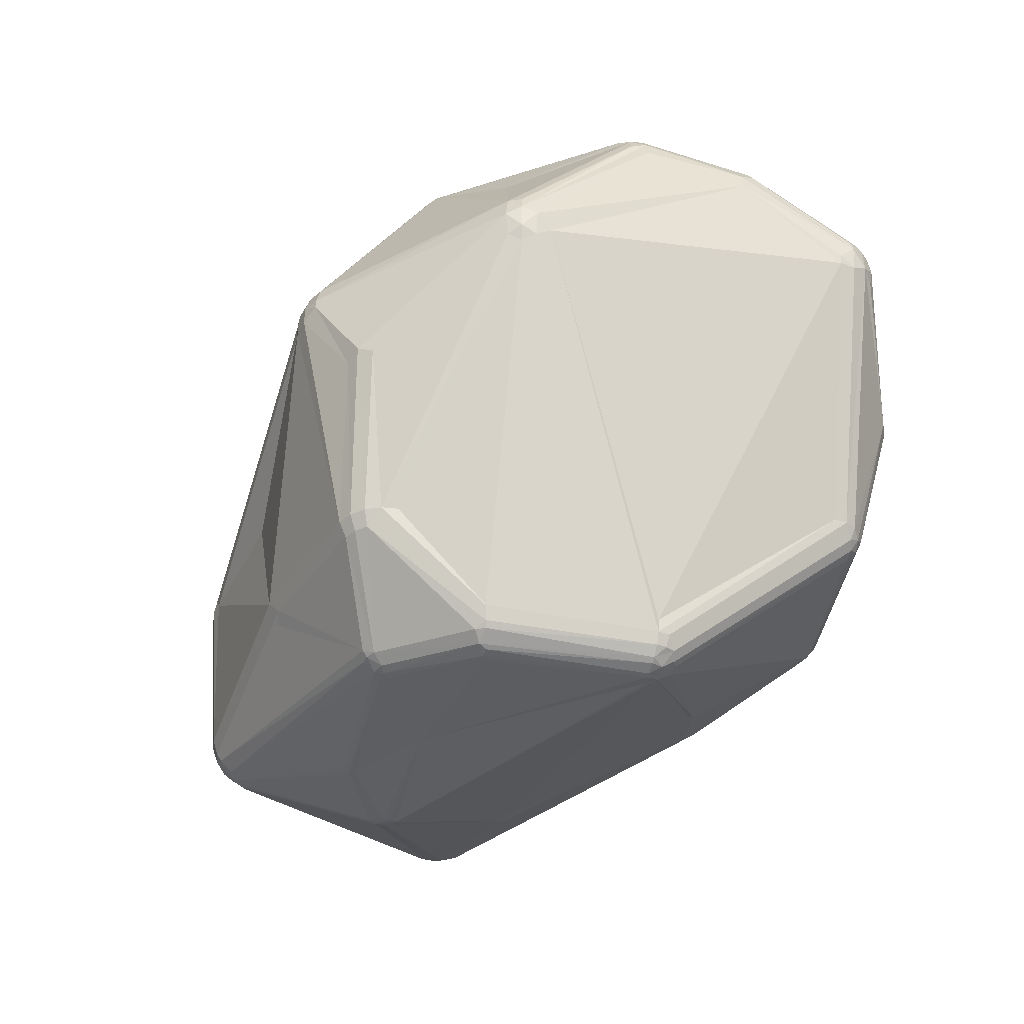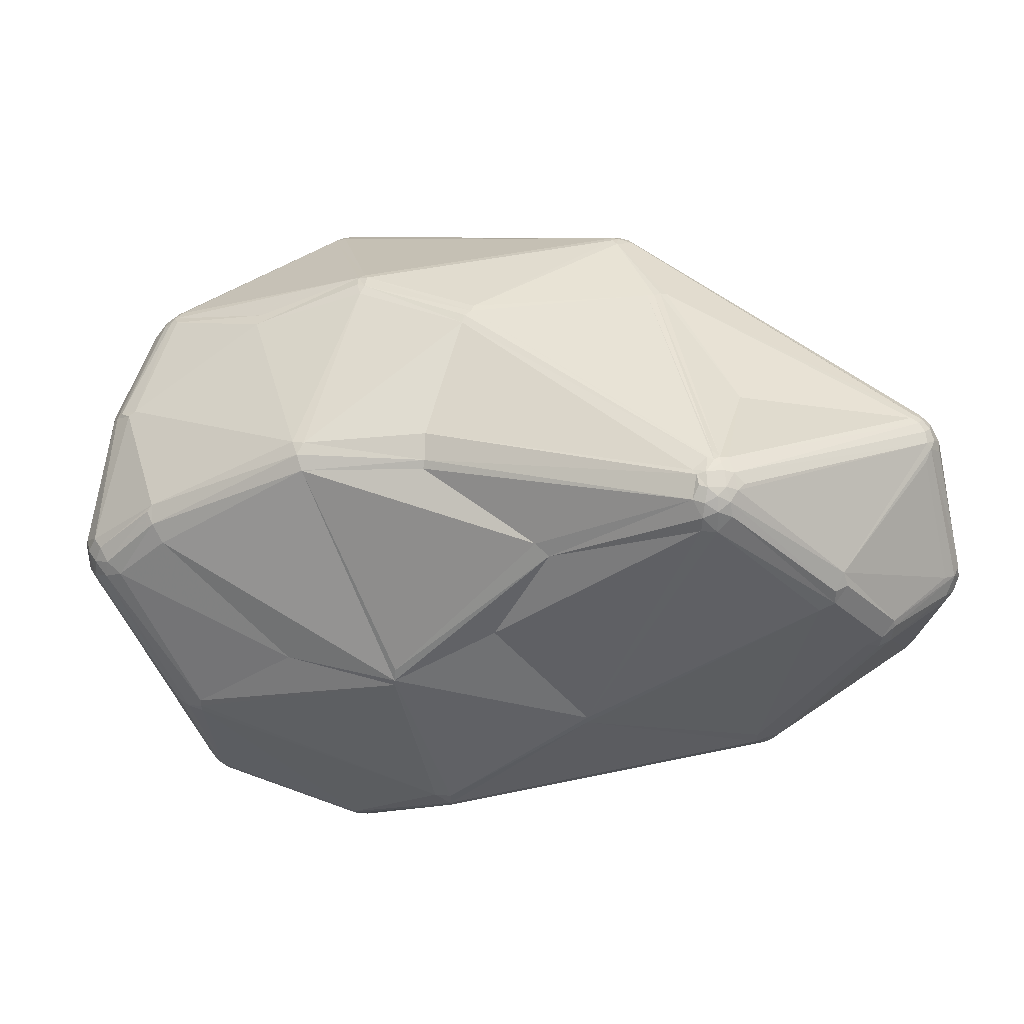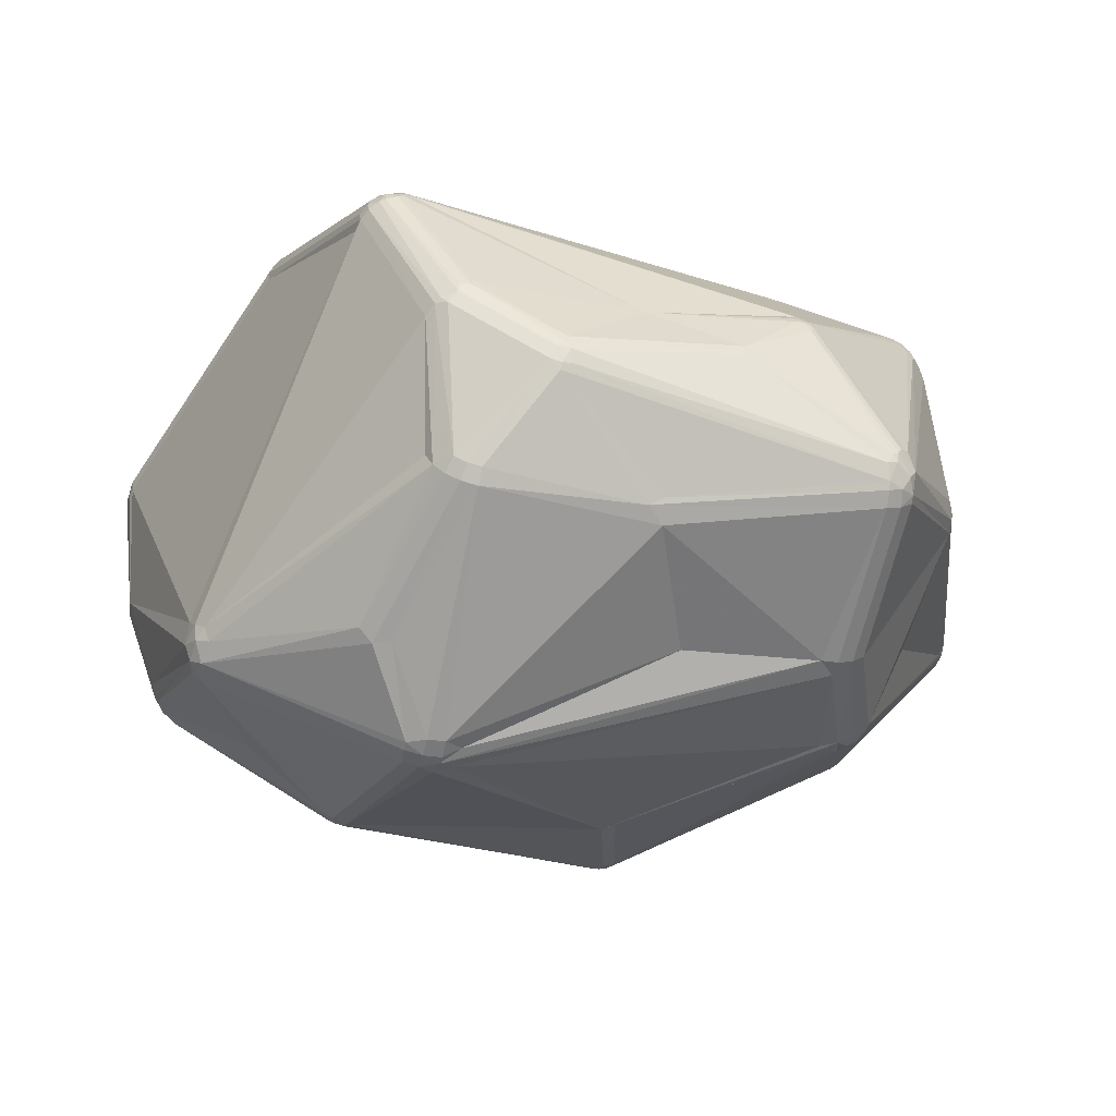
<metadata>
{"format":"obj","ext":"obj","renderer":"f3d","projection":"perspective","resolution":1024,"background":"white","views":[{"elev":-38.2,"azim":55.8,"up":"+Z"},{"elev":46.4,"azim":176.2,"up":"+Z"},{"elev":-59.4,"azim":166.5,"up":"+Y"}]}
</metadata>
<code>
v 94.3 114.8 142.3
v 94.3 114.8 144.5
v 94.55 112.6 143.4
v 94.88 112.8 141.2
v 95.51 132.6 151.2
v 95.62 110.7 142.3
v 95.83 134.6 151.2
v 94.88 112.8 145.6
v 96.13 134.5 153.2
v 97.01 136.2 153.2
v 97.19 126.6 134.4
v 96.82 136.4 150.2
v 97.73 128.5 133.4
v 98.19 137.9 151.2
v 97.82 126.6 132.5
v 98.38 137.6 149.2
v 98.61 137.3 154.2
v 99.03 125 168.3
v 99.33 123.1 168.3
v 99.33 126.9 168.3
v 98.92 130 132.5
v 100.2 123.4 170.1
v 100.2 131.3 132.5
v 100.5 121.6 169.3
v 100.2 126.6 170.1
v 101 128.1 170.1
v 100.6 125 170.9
v 101.6 123.8 171.6
v 101.6 126.2 171.6
v 101.5 122.3 170.9
v 101.8 129.7 169.3
v 101.5 127.7 170.9
v 102.3 125 172.1
v 102.8 123.3 172.1
v 103.3 124.4 172.5
v 106 95.21 110.8
v 107.2 145 154.7
v 106.3 93.3 110.8
v 106 93.2 112.8
v 107 145.2 153.7
v 107.3 91.09 131.1
v 107.2 145 150.7
v 107 95.21 109
v 109 96.48 155.7
v 108.8 146.2 152.7
v 108.9 145.9 150.7
v 109.7 129.8 123.4
v 110.8 146.4 151.7
v 109.5 96.84 156.7
v 111.3 113 99.98
v 111.8 79.26 138
v 112.3 115 98.91
v 111.7 79.2 136.8
v 112.4 79.68 140.2
v 112.6 117.2 99.98
v 115.3 145.9 165.9
v 113.5 77.62 138
v 113.9 78.2 140.2
v 113.7 113 97.14
v 113.8 116.3 97.95
v 113.9 114.5 97.14
v 114.2 118.8 99.98
v 114.7 79.32 142.1
v 114.8 146.6 164.1
v 114.8 113 96.48
v 115.1 117.6 97.95
v 115.6 76.83 139.1
v 115.9 77.84 141.2
v 116.7 118.4 97.95
v 115.5 115.1 96.48
v 116.4 147.8 162.1
v 116.5 147.5 164.1
v 118 74.62 98.89
v 116.1 113.8 96
v 118 76.94 96.8
v 117.5 72.6 122.5
v 117.8 74.46 100
v 117.8 76.93 140.2
v 117 115 96
v 117 117.5 97.14
v 119.5 72.82 100
v 119.4 78.81 95.14
v 119.2 70.94 122.5
v 118.9 75.24 96.8
v 119.9 73.4 97.81
v 120.5 143.4 129.3
v 120.6 77.76 94.53
v 118.4 148 161.1
v 121 142.7 127.6
v 121.2 75.24 95.14
v 121.3 69.88 122.5
v 121.4 70.23 124.8
v 121.1 76.81 94.53
v 122 144.4 130.2
v 122.3 143.4 127.6
v 122.4 74.62 95.14
v 123.6 69.51 122.5
v 121.5 71.76 100
v 121.7 72.45 97.81
v 121.9 73.04 96.8
v 121.8 76.06 94.53
v 123.8 144.5 129.3
v 123.8 144.8 131.1
v 127 124.8 178.2
v 130 129.9 110.3
v 130.1 144.3 180.8
v 131.2 145.6 180
v 129.1 143.3 180.8
v 130.4 142.3 182
v 130.9 146.5 178.2
v 132.8 93.41 87.55
v 130.9 140 182.4
v 131.6 144.2 181.5
v 132 140 182.6
v 131.6 142.2 182.4
v 132 141.2 182.6
v 132.8 138.6 182.4
v 132.8 140.6 182.7
v 132.8 145.2 180.8
v 132.8 146.4 179.2
v 132.8 147.1 176.2
v 134 142.2 182.4
v 133.6 140 182.6
v 133.3 94.68 87.55
v 134 93.75 87.3
v 134 144.2 181.5
v 135.6 114.4 93.77
v 133.3 92.14 87.55
v 135.2 142.3 182
v 134.4 145.6 180
v 135.6 141.5 182
v 134.8 146.8 176.2
v 135 93.41 87.21
v 135.3 94.45 87.3
v 134.6 104.3 179
v 135.5 104.6 179.4
v 135.1 143.7 181.5
v 135.6 113.4 93.35
v 135.6 116.2 95.06
v 135.9 144.9 180
v 134.7 146.5 178.2
v 135 95.57 87.55
v 136.9 90.36 176
v 137.7 88.88 175.2
v 138 91.14 177.4
v 136.4 105.2 179.6
v 137.4 105.2 179.7
v 138.3 89.78 176.8
v 139.2 88.13 175.2
v 140 90.62 177.9
v 139.5 89.18 176.8
v 140.8 90.49 177.9
v 140.8 91.36 178.2
v 141 79.61 161.4
v 141.8 83.44 88.18
v 140.3 92.45 178.4
v 142 82.44 88.51
v 142.3 66.48 123.3
v 142.5 83.99 87.98
v 142.8 79.1 162.4
v 148.4 146.6 138.2
v 148.4 146.7 139.4
v 149.9 66.24 102.1
v 149.5 64.96 105.3
v 151.8 65.33 103.1
v 153.6 141.2 166.7
v 155.3 139.8 167.8
v 155.6 86.81 87.61
v 159.1 131.4 102.4
v 160.9 142.5 153.4
v 161 129 100.1
v 161 130.9 101.5
v 161.4 106.5 180.3
v 161.8 107.6 180.4
v 163.2 109.5 180
v 162.8 108.3 180.3
v 165.1 73.4 88.42
v 164.6 71.84 89.61
v 166 74.2 88.03
v 167.6 144.6 118.2
v 166 70.95 90.39
v 166 71.61 89.61
v 165.7 75.24 87.79
v 166.9 73.4 88.42
v 167.4 71.84 89.61
v 167.3 56.94 138.1
v 167.6 145.4 121.4
v 167.8 57.64 141.7
v 169 125.5 174.9
v 169.5 129.4 172.2
v 169.6 55.9 139.4
v 169.6 55.9 136.9
v 169.7 56.17 140.6
v 167.6 145.1 119.2
v 169.8 145.1 121.4
v 170 57.25 142.8
v 169.2 128.7 173.1
v 170.8 122.1 96.1
v 170.8 122.9 96.46
v 172 55.51 139.4
v 172 55.51 136.9
v 172 56.28 141.7
v 173 62.48 103.8
v 173 63.54 101.7
v 174.7 142.8 144.8
v 174.5 142.3 146.4
v 174.5 55.9 139.4
v 174.7 142.8 143.9
v 174.9 63.84 101.7
v 175.2 62.83 103.8
v 175.9 96.75 177.9
v 176.3 98.81 178.1
v 176.6 64.7 101.7
v 174.2 56.63 141.7
v 178.2 71.15 163.9
v 176.2 95.79 177.4
v 174.5 55.8 138.1
v 177.2 63.84 103.8
v 177.1 96.24 177.4
v 178 82.81 86.61
v 177.3 98.14 177.9
v 178.8 65.42 103.8
v 178.3 81.84 86.69
v 178.2 71.86 164.8
v 179.2 73.79 166
v 177 100.1 177.9
v 179 59.08 125.7
v 179.7 72.1 164.8
v 179.6 81.63 86.93
v 179.8 67.41 103.8
v 180 136.7 106.3
v 180.6 73.48 165.5
v 180.1 70.88 163
v 180.7 79.09 88.51
v 179.7 80.42 87.32
v 181.1 135.8 105.7
v 181.7 80.11 88.51
v 181.3 59.16 126.8
v 182.3 79.72 89.29
v 181.8 137.8 108.7
v 181.9 71.76 163
v 181.3 136.4 106.3
v 183.2 60.44 125.7
v 181.7 137.5 107.8
v 183 79.18 91.1
v 185.3 123.1 171.9
v 185.7 126.2 169.7
v 186.8 122.5 171.6
v 186.6 102.2 85.58
v 186.3 124.5 171.1
v 188.3 102 85.38
v 188 101.2 85.31
v 188 102.9 85.58
v 189 104.3 86.36
v 188.8 100.9 85.38
v 189.3 136.7 143.8
v 190.3 104.4 86.92
v 191.8 99.01 172
v 190.4 100.4 85.91
v 191.2 97.14 172
v 190.4 102 85.91
v 191.1 100.2 86.36
v 192.2 99.83 87.58
v 191.2 103.5 86.92
v 192.2 102.6 87.58
v 193 99.59 89.11
v 192.5 101.2 87.58
v 193.2 99.51 90.81
v 193.2 101.2 89.11
v 193.3 75.23 157.1
v 200.1 127.9 108.3
v 201.1 70.36 145
v 200.9 128.9 109.6
v 201.5 69.75 141.8
v 201.4 127.5 108.9
v 201.1 70.36 138.6
v 201.4 129.6 111.3
v 202.3 128.2 110.4
v 202 72.08 137.7
v 202.5 71.74 145
v 203.7 87.83 164.8
v 202.5 134.8 130.7
v 202.6 134.9 131.8
v 203.9 91.29 166.2
v 203.3 73.48 138.6
v 202.8 71.5 139.6
v 203.7 125 111.3
v 202.6 126.5 109.6
v 203.2 88.61 165.6
v 203.4 126.8 111.3
v 203.4 123.2 111.3
v 204.1 73.25 141.8
v 202.5 134.8 132.9
v 204.1 75.41 139.6
v 204.5 133.8 130.7
v 204.2 89.65 165.6
v 204.9 90.96 165.6
v 205.7 125.9 156.7
v 205.6 88.61 163.8
v 205.8 90.66 164.8
v 206 132.3 130.7
v 206.6 87.94 161.6
v 206.9 122 160.2
v 203 71.35 142.9
v 206.9 124.2 158.6
v 207.2 90.21 162.7
v 207.9 89.97 160.4
v 207.6 122.5 159.5
v 209.6 105.9 162.7
v 211.7 104.8 161.3
v 210.6 106.2 162.1
v 212.2 125.8 150.6
v 213.2 102.6 158.3
v 212.5 104.8 160.4
v 213.5 102.5 156
v 213.1 104.8 159.4
v 213.9 124.4 151.7
v 214.4 125 149.5
v 214.9 122.6 152.7
v 215.8 120.9 152.7
v 215.8 123.2 146
v 215.8 123.2 150.6
v 216.1 123.4 148.3
v 216.8 121.2 150.6
v 216.8 116.8 146
v 217.1 116.7 147.1
v 217.1 119 150.6
v 217.1 121.3 147.1
v 217.1 119 146
v 217.4 119 149.5
g foo
f 61 59 52
f 198 138 127
f 189 175 246
f 205 187 162
f 110 120 121
f 287 291 266
f 258 226 221
f 163 99 100
f 262 263 237
f 101 90 93
f 266 291 268
f 96 100 90
f 128 93 87
f 98 97 91
f 192 158 164
f 43 38 36
f 79 124 74
f 75 82 87
f 99 98 81
f 99 81 85
f 92 78 67
f 39 41 6
f 67 58 57
f 54 51 58
f 144 63 68
f 83 67 57
f 158 192 186
f 143 144 148
f 58 51 57
f 195 187 205
f 28 34 33
f 22 27 18
f 104 112 35
f 113 126 119
f 118 114 117
f 130 140 141
f 88 48 71
f 45 46 42
f 17 56 37
f 132 162 121
f 52 60 61
f 85 84 90
f 5 18 20
f 79 80 127
f 69 89 95
f 48 88 103
f 244 240 277
f 195 282 240
f 187 161 162
f 255 252 251
f 172 169 180
f 194 240 244
f 277 301 278
f 106 113 107
f 72 110 71
f 205 256 208
f 121 88 71
f 141 120 130
f 197 247 190
f 189 129 131
f 316 314 313
f 216 211 152
f 219 212 211
f 300 296 299
f 281 296 289
f 310 309 297
f 219 232 289
f 228 281 232
f 214 202 207
f 238 217 227
f 193 188 92
f 200 191 192
f 200 192 201
f 168 134 142
f 213 209 185
f 168 142 249
f 267 265 269
f 235 179 223
f 263 266 245
f 77 73 81
f 84 85 73
f 84 73 75
f 75 93 84
f 75 87 93
f 93 90 84
f 101 96 90
f 60 80 70
f 100 85 90
f 76 81 83
f 85 100 99
f 155 179 177
f 157 155 177
f 81 73 85
f 39 73 77
f 128 101 93
f 235 185 184
f 111 128 87
f 73 39 38
f 38 75 73
f 38 43 75
f 66 55 62
f 59 50 52
f 59 75 50
f 50 75 43
f 138 124 79
f 69 139 80
f 74 70 79
f 74 65 70
f 74 124 111
f 87 82 111
f 61 60 70
f 65 61 70
f 124 134 125
f 124 142 134
f 125 111 124
f 159 128 133
f 128 125 133
f 128 111 125
f 101 128 155
f 125 134 133
f 168 183 159
f 101 155 157
f 96 101 157
f 159 155 128
f 165 99 163
f 98 165 164
f 98 99 165
f 188 78 92
f 91 97 92
f 97 98 164
f 97 164 158
f 83 57 76
f 55 52 13
f 39 36 38
f 98 91 83
f 83 91 92
f 39 77 76
f 76 77 81
f 98 83 81
f 76 53 39
f 63 54 58
f 57 53 76
f 53 57 51
f 83 92 67
f 63 67 68
f 63 58 67
f 148 144 151
f 39 53 41
f 44 63 49
f 97 158 186
f 193 196 188
f 152 150 151
f 144 149 151
f 225 151 224
f 153 150 152
f 148 151 150
f 68 67 160
f 78 160 67
f 154 160 149
f 154 68 160
f 160 151 149
f 148 145 143
f 149 144 154
f 68 154 144
f 51 54 44
f 144 49 63
f 143 49 144
f 148 150 145
f 156 150 153
f 145 150 156
f 44 54 63
f 156 136 135
f 117 146 147
f 123 118 174
f 118 147 174
f 126 115 122
f 156 135 145
f 156 146 136
f 3 2 1
f 51 8 3
f 51 44 8
f 3 8 2
f 53 51 3
f 41 53 6
f 3 6 53
f 29 27 33
f 8 44 24
f 49 143 30
f 15 4 1
f 15 1 11
f 9 26 10
f 20 26 9
f 7 5 9
f 109 113 106
f 108 109 106
f 33 112 109
f 135 136 104
f 117 147 118
f 44 49 24
f 135 34 145
f 24 22 19
f 34 30 143
f 34 143 145
f 30 24 49
f 27 22 28
f 6 3 4
f 35 33 34
f 18 19 22
f 39 4 36
f 6 4 39
f 25 20 18
f 25 18 27
f 22 30 28
f 22 24 30
f 29 25 27
f 28 33 27
f 28 30 34
f 35 34 135
f 26 25 32
f 29 32 25
f 29 33 109
f 32 29 109
f 104 35 135
f 25 26 20
f 31 56 17
f 26 31 10
f 190 167 140
f 32 109 108
f 121 71 110
f 45 48 46
f 56 31 26
f 71 64 72
f 56 72 64
f 26 32 56
f 113 115 126
f 112 33 35
f 108 106 32
f 32 106 56
f 106 107 56
f 56 107 72
f 72 107 110
f 113 119 107
f 120 107 119
f 141 121 120
f 110 107 120
f 293 283 208
f 116 118 122
f 118 116 114
f 115 113 109
f 109 112 115
f 116 115 112
f 114 116 112
f 112 104 114
f 136 114 104
f 114 136 146
f 114 146 117
f 129 189 197
f 137 130 126
f 137 140 130
f 131 175 189
f 141 140 166
f 126 122 129
f 119 126 130
f 122 115 116
f 118 123 122
f 137 126 129
f 140 137 129
f 129 197 140
f 131 122 123
f 131 129 122
f 141 132 121
f 119 130 120
f 162 170 205
f 94 95 89
f 94 89 86
f 102 94 103
f 64 37 56
f 40 37 45
f 71 48 45
f 64 71 45
f 37 64 45
f 9 5 20
f 1 4 3
f 10 37 40
f 10 31 17
f 10 14 12
f 40 14 10
f 37 10 17
f 9 10 7
f 10 12 7
f 14 16 12
f 45 42 40
f 14 40 42
f 16 14 42
f 47 23 89
f 7 13 5
f 13 7 21
f 21 12 23
f 94 46 48
f 94 86 46
f 23 16 42
f 23 12 16
f 13 11 5
f 21 7 12
f 69 66 62
f 18 5 2
f 69 62 89
f 1 5 11
f 13 15 11
f 15 52 50
f 124 138 142
f 62 23 47
f 62 47 89
f 80 79 70
f 80 60 66
f 66 60 55
f 52 15 13
f 52 55 60
f 55 13 21
f 23 55 21
f 69 80 66
f 23 62 55
f 43 36 50
f 65 74 111
f 50 36 15
f 82 65 111
f 59 82 75
f 65 59 61
f 82 59 65
f 19 8 24
f 19 2 8
f 1 2 5
f 18 2 19
f 4 15 36
f 80 139 127
f 79 127 138
f 69 169 172
f 69 95 105
f 86 42 46
f 103 161 102
f 86 89 23
f 86 23 42
f 102 95 94
f 48 103 94
f 121 162 88
f 195 208 283
f 161 103 88
f 88 162 161
f 195 194 187
f 102 194 95
f 161 194 102
f 194 161 187
f 242 231 244
f 95 194 180
f 69 172 139
f 169 105 95
f 69 105 169
f 180 169 95
f 139 172 127
f 171 127 172
f 199 198 127
f 180 231 172
f 199 171 172
f 199 127 171
f 267 262 265
f 288 275 278
f 295 282 283
f 269 287 266
f 264 261 254
f 275 288 264
f 290 288 278
f 277 273 244
f 271 275 257
f 288 290 287
f 275 264 257
f 273 278 275
f 278 273 277
f 275 271 273
f 240 194 195
f 180 194 244
f 273 271 242
f 277 240 282
f 271 254 236
f 242 271 236
f 244 273 242
f 199 236 254
f 236 199 172
f 180 244 231
f 236 172 231
f 231 242 236
f 301 277 295
f 301 290 278
f 277 282 295
f 195 283 282
f 295 283 293
f 328 321 323
f 318 295 293
f 318 301 295
f 318 293 312
f 317 318 312
f 318 323 301
f 321 301 323
f 208 195 205
f 293 208 256
f 166 140 167
f 166 205 170
f 206 205 166
f 141 166 132
f 206 166 167
f 170 162 132
f 170 132 166
f 197 190 140
f 190 247 167
f 205 206 247
f 303 311 320
f 250 247 197
f 167 247 206
f 256 205 298
f 298 247 305
f 312 256 298
f 298 205 247
f 319 317 308
f 293 256 312
f 322 323 318
f 312 298 305
f 312 305 317
f 322 318 317
f 322 317 319
f 308 317 305
f 324 327 330
f 250 305 247
f 250 303 305
f 250 246 248
f 197 189 246
f 197 246 250
f 320 311 314
f 329 325 291
f 248 303 250
f 308 305 303
f 310 311 309
f 308 303 319
f 316 313 330
f 314 311 310
f 327 324 320
f 248 309 303
f 311 303 309
f 302 306 299
f 246 175 226
f 123 175 131
f 156 173 146
f 123 174 176
f 174 146 173
f 174 147 146
f 173 156 153
f 123 176 175
f 319 324 322
f 316 330 327
f 303 320 319
f 285 286 279
f 326 329 330
f 287 329 291
f 327 320 316
f 314 316 320
f 319 320 324
f 323 324 328
f 322 324 323
f 328 287 290
f 290 301 328
f 328 301 321
f 329 287 328
f 330 329 328
f 324 330 328
f 329 326 325
f 330 313 315
f 330 315 326
f 315 307 292
f 315 325 326
f 258 284 309
f 292 286 285
f 174 212 176
f 153 152 211
f 173 153 211
f 212 175 176
f 173 211 174
f 219 211 216
f 225 216 152
f 221 212 219
f 212 174 211
f 221 226 212
f 226 175 212
f 248 246 226
f 219 296 260
f 248 226 258
f 248 258 309
f 300 314 310
f 300 310 297
f 300 297 296
f 300 306 314
f 307 315 313
f 306 307 313
f 306 313 314
f 219 258 221
f 284 297 309
f 296 219 289
f 284 296 297
f 260 258 219
f 284 260 296
f 258 260 284
f 225 232 216
f 304 306 302
f 304 307 306
f 281 299 296
f 299 306 300
f 241 281 228
f 270 299 281
f 232 225 228
f 281 289 232
f 160 215 151
f 241 228 233
f 281 241 270
f 219 216 232
f 224 151 215
f 224 215 233
f 224 233 228
f 225 224 228
f 225 152 151
f 215 214 233
f 214 215 202
f 202 196 193
f 215 160 196
f 202 215 196
f 207 202 200
f 78 188 160
f 188 196 160
f 193 200 202
f 193 191 200
f 241 233 272
f 280 272 304
f 222 243 218
f 217 274 207
f 272 270 241
f 233 214 272
f 280 302 299
f 280 304 302
f 272 280 299
f 270 272 299
f 292 307 304
f 294 325 315
f 286 274 276
f 285 294 292
f 207 274 272
f 218 243 238
f 315 292 294
f 207 272 214
f 222 279 276
f 272 274 304
f 286 304 274
f 304 286 292
f 218 238 210
f 217 238 274
f 203 210 227
f 185 181 182
f 210 203 204
f 276 274 243
f 238 243 274
f 210 238 227
f 285 279 245
f 279 222 230
f 191 186 192
f 279 286 276
f 222 276 243
f 245 279 230
f 239 234 237
f 267 263 262
f 207 200 217
f 193 97 186
f 92 97 193
f 191 193 186
f 201 203 227
f 217 201 227
f 217 200 201
f 201 192 203
f 177 96 157
f 177 178 96
f 165 204 203
f 203 164 165
f 192 164 203
f 181 100 178
f 165 163 181
f 181 204 165
f 239 213 234
f 204 181 185
f 235 234 185
f 185 182 184
f 183 220 223
f 178 182 181
f 181 163 100
f 177 184 182
f 177 182 178
f 179 155 159
f 183 179 159
f 177 179 184
f 178 100 96
f 168 159 133
f 134 168 133
f 138 198 253
f 198 199 253
f 251 253 254
f 253 199 254
f 249 142 253
f 138 253 142
f 252 168 249
f 251 252 249
f 251 249 253
f 251 254 261
f 287 269 288
f 288 269 265
f 271 257 254
f 265 264 288
f 264 265 261
f 264 254 257
f 266 285 245
f 263 239 237
f 245 222 239
f 266 263 269
f 237 234 235
f 263 267 269
f 262 259 261
f 262 261 265
f 325 268 291
f 294 268 325
f 268 294 266
f 294 285 266
f 220 168 252
f 255 261 259
f 255 251 261
f 255 223 252
f 183 168 220
f 209 204 185
f 222 245 230
f 209 213 210
f 218 210 213
f 204 209 210
f 218 213 222
f 239 222 213
f 179 183 223
f 262 237 235
f 229 235 223
f 223 220 252
f 259 262 235
f 234 213 185
f 229 259 235
f 255 259 229
f 184 179 235
f 255 229 223
f 245 239 263
g

</code>
